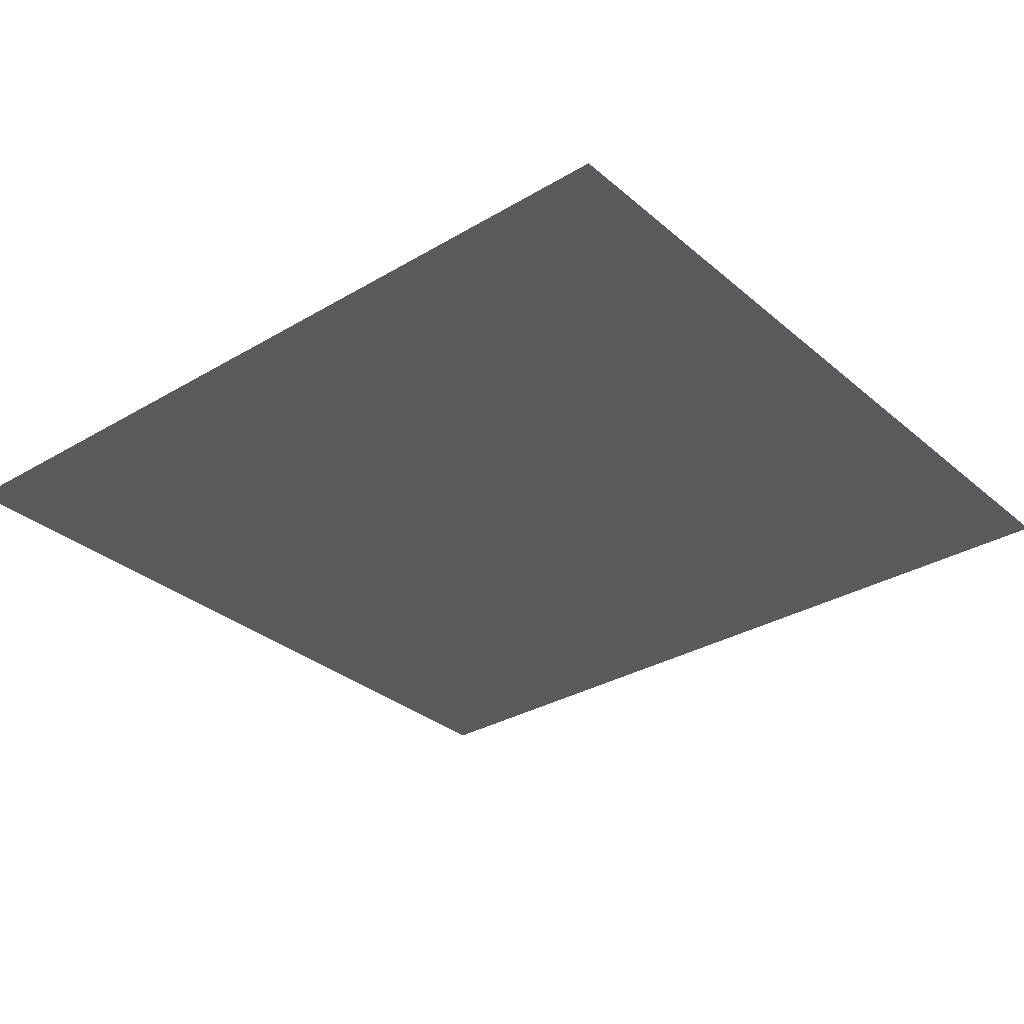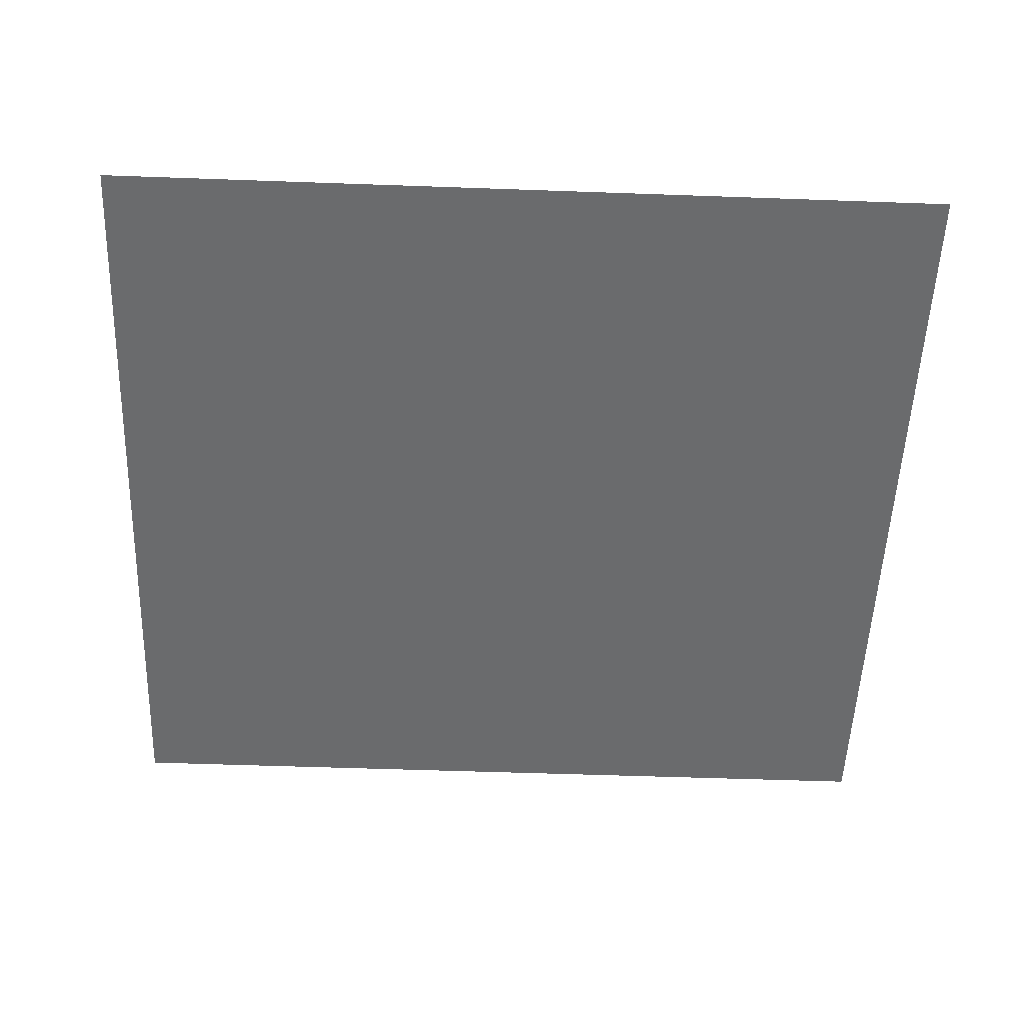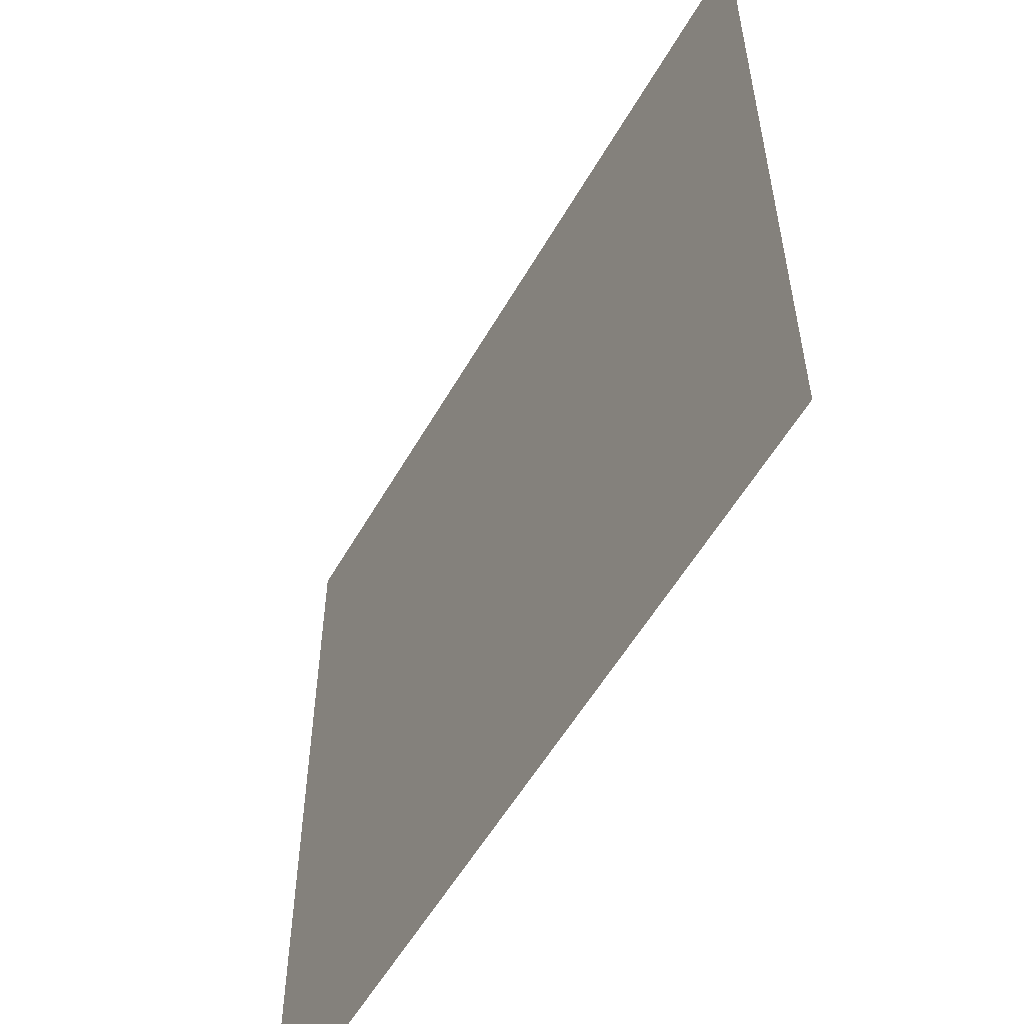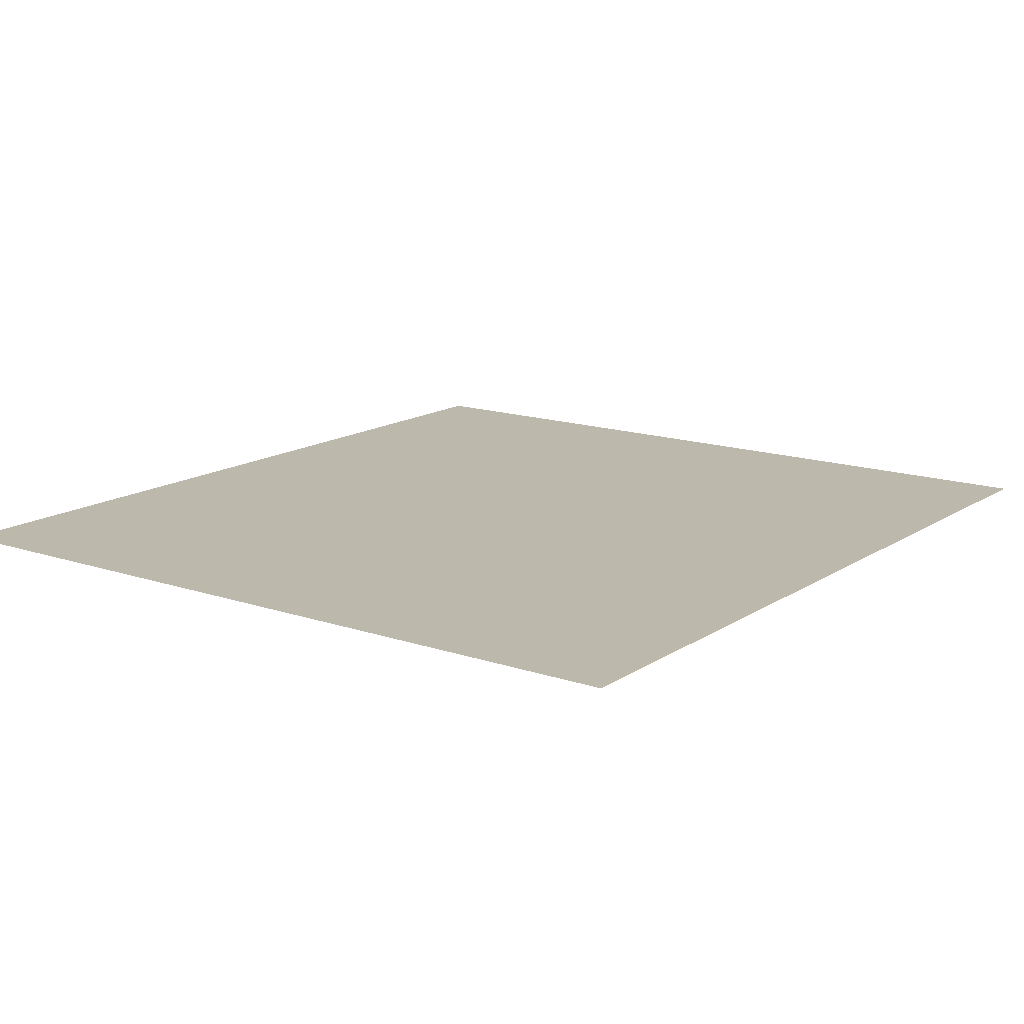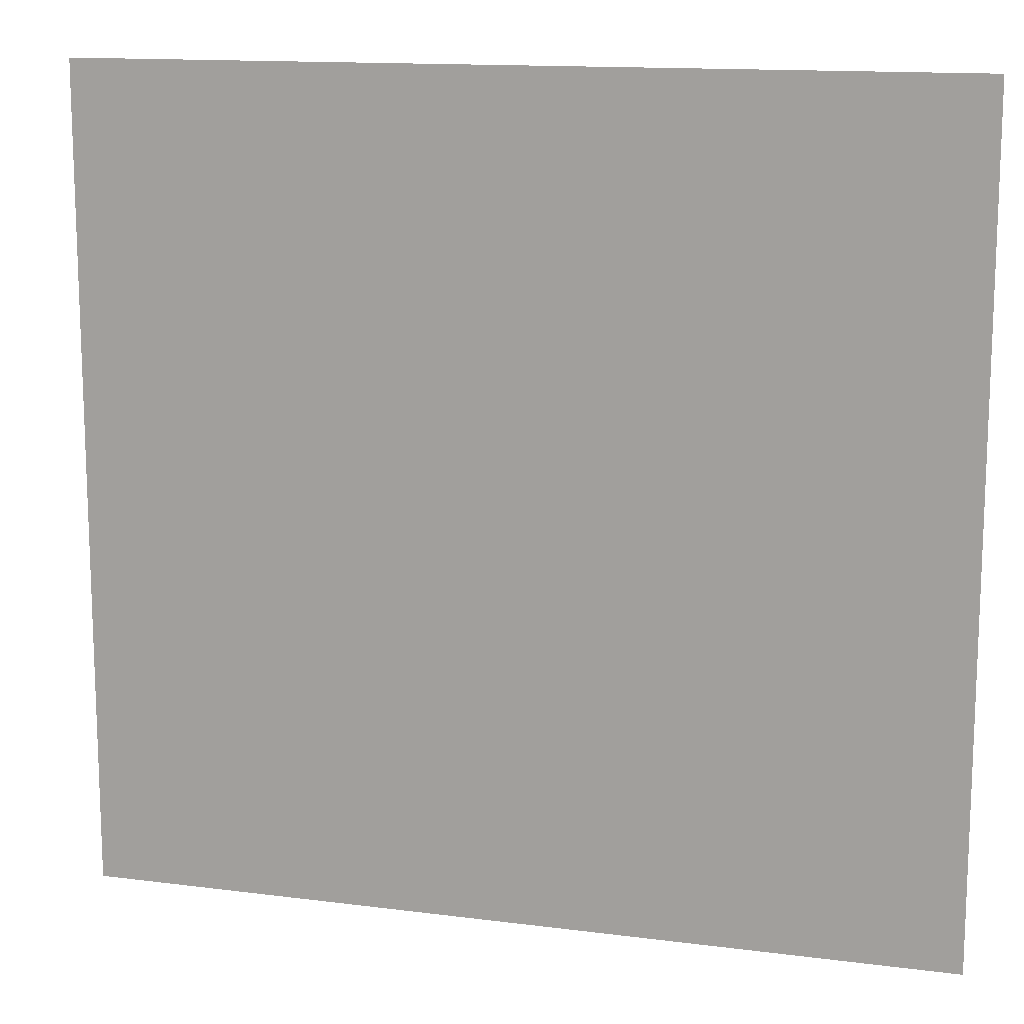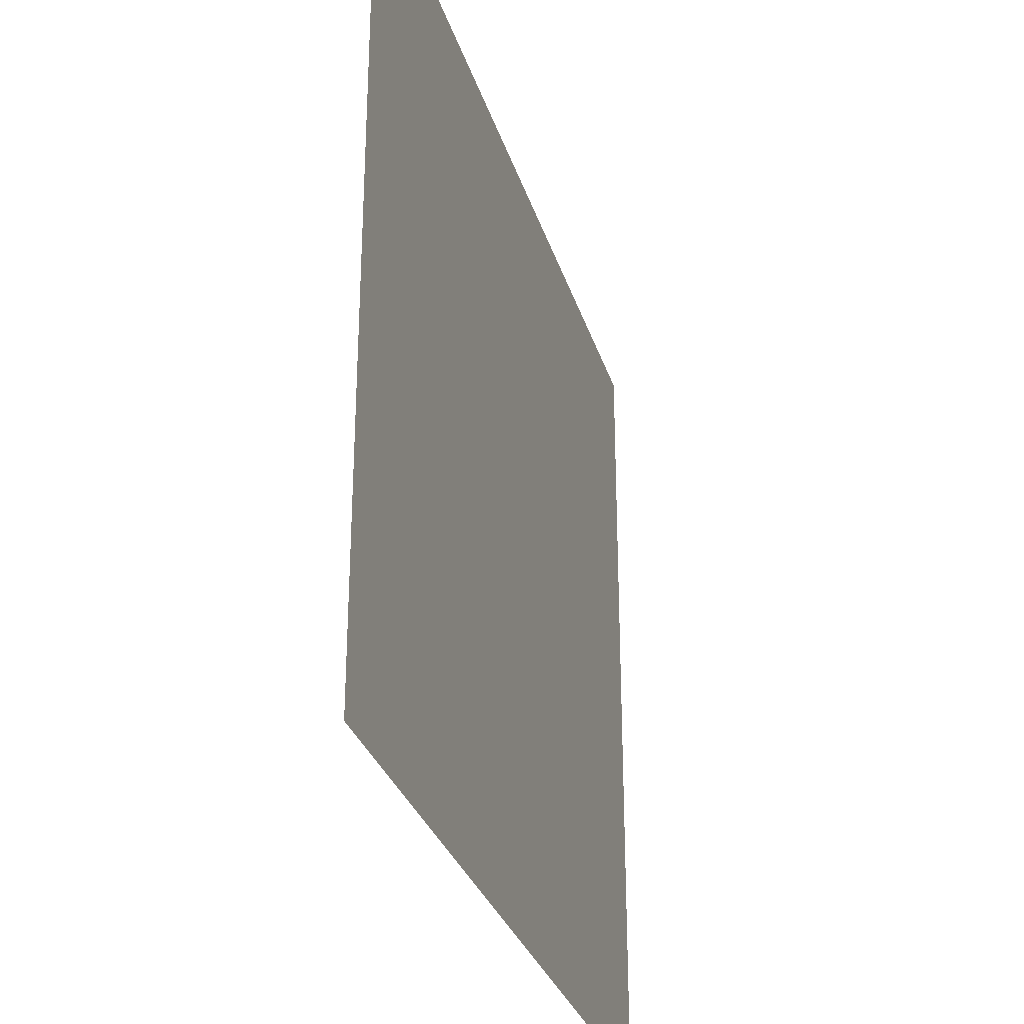
<metadata>
{"format":"obj","ext":"obj","renderer":"f3d","projection":"perspective","resolution":1024,"background":"white","views":[{"elev":-31.6,"azim":-140.0,"up":"+Y"},{"elev":-53.2,"azim":177.8,"up":"+Y"},{"elev":-55.6,"azim":-119.4,"up":"+Z"},{"elev":14.8,"azim":126.1,"up":"+Y"},{"elev":13.6,"azim":-163.8,"up":"+Z"},{"elev":-30.0,"azim":-74.2,"up":"+Z"}]}
</metadata>
<code>
g diagramHole1
v -0.000887 -1.864e-19 0.0008396
v 0.000887 1.864e-19 -0.0008396
v 0.000887 -1.864e-19 0.0008396
v -0.000887 1.864e-19 -0.0008396
g diagramHole1_0
f 3 2 1
f 2 4 1

</code>
